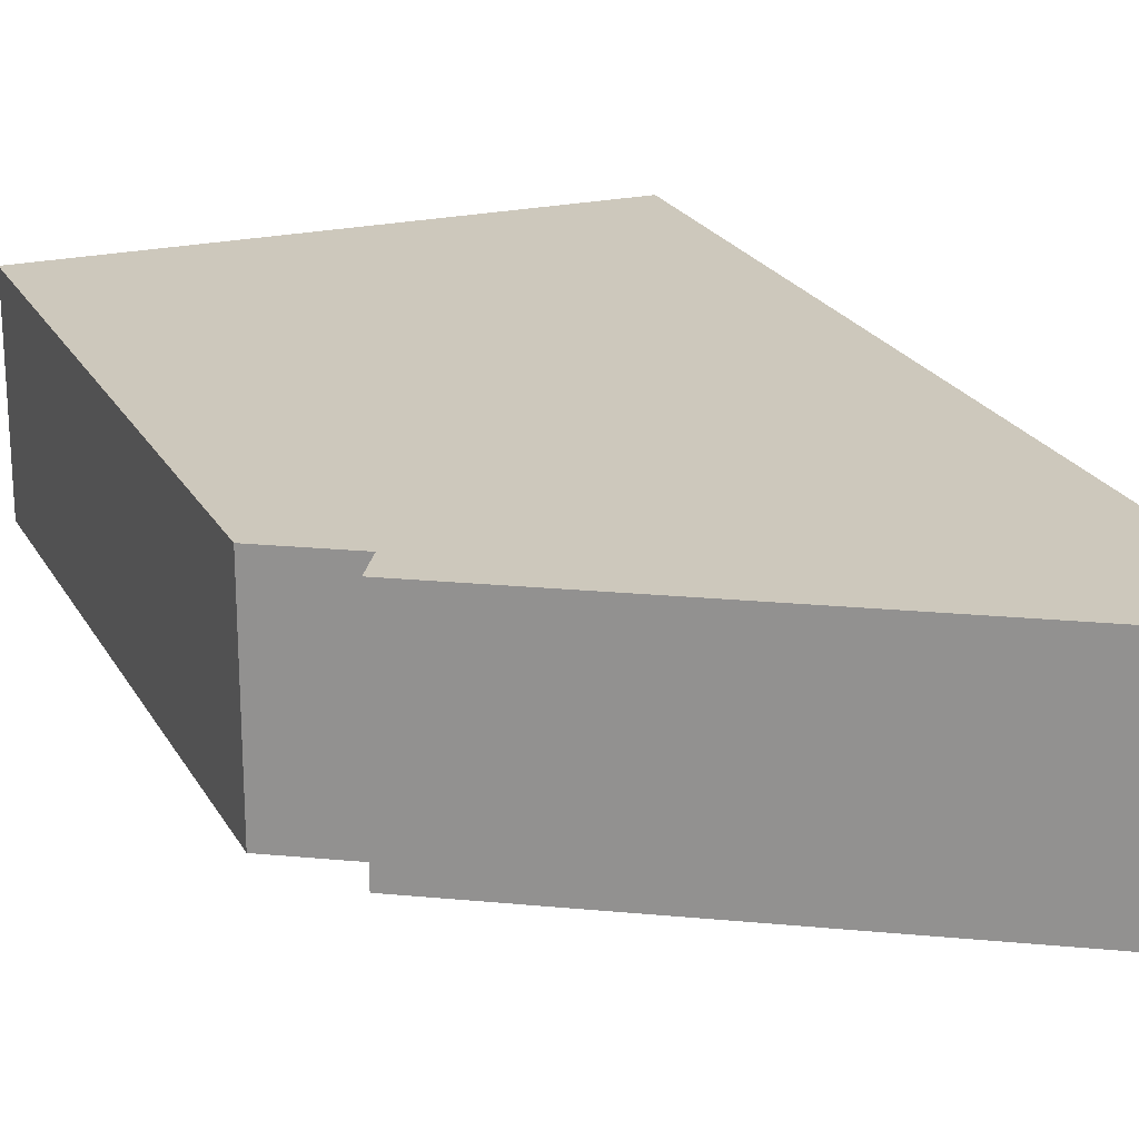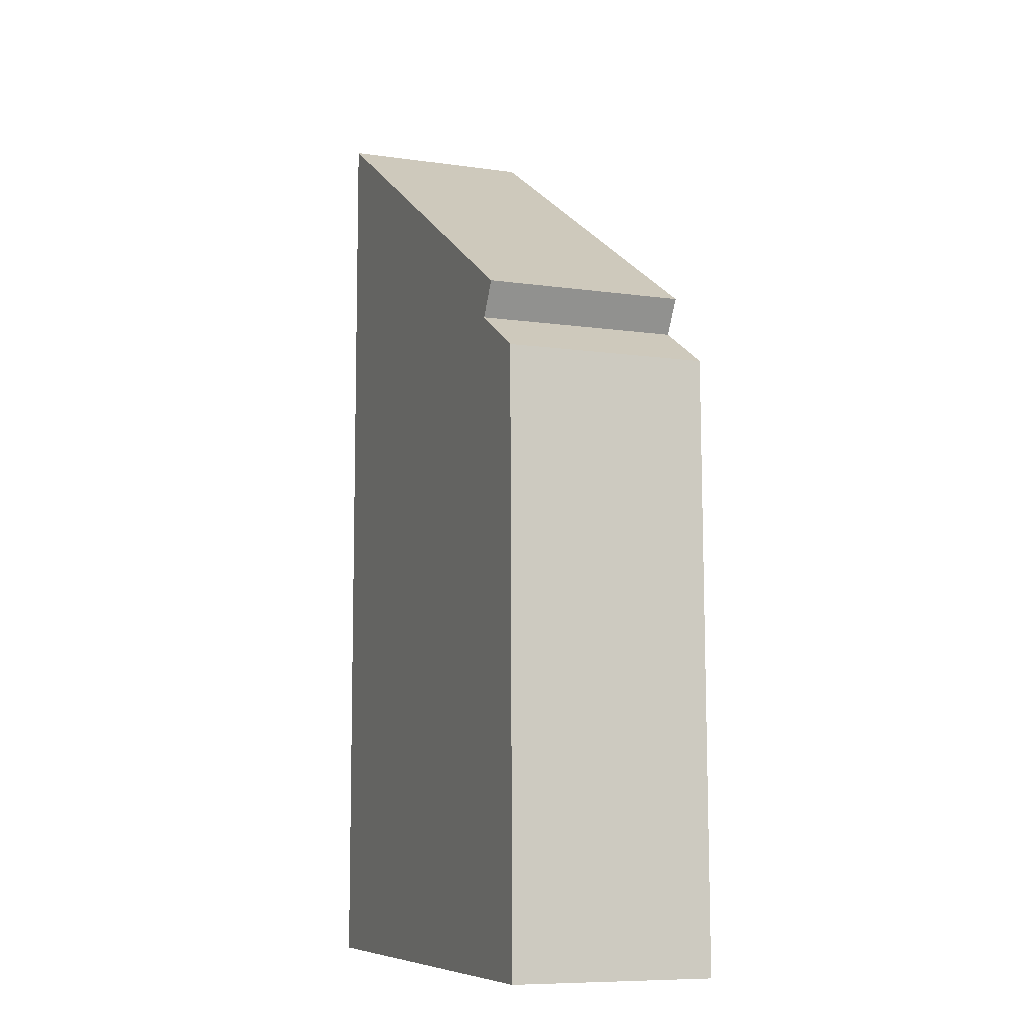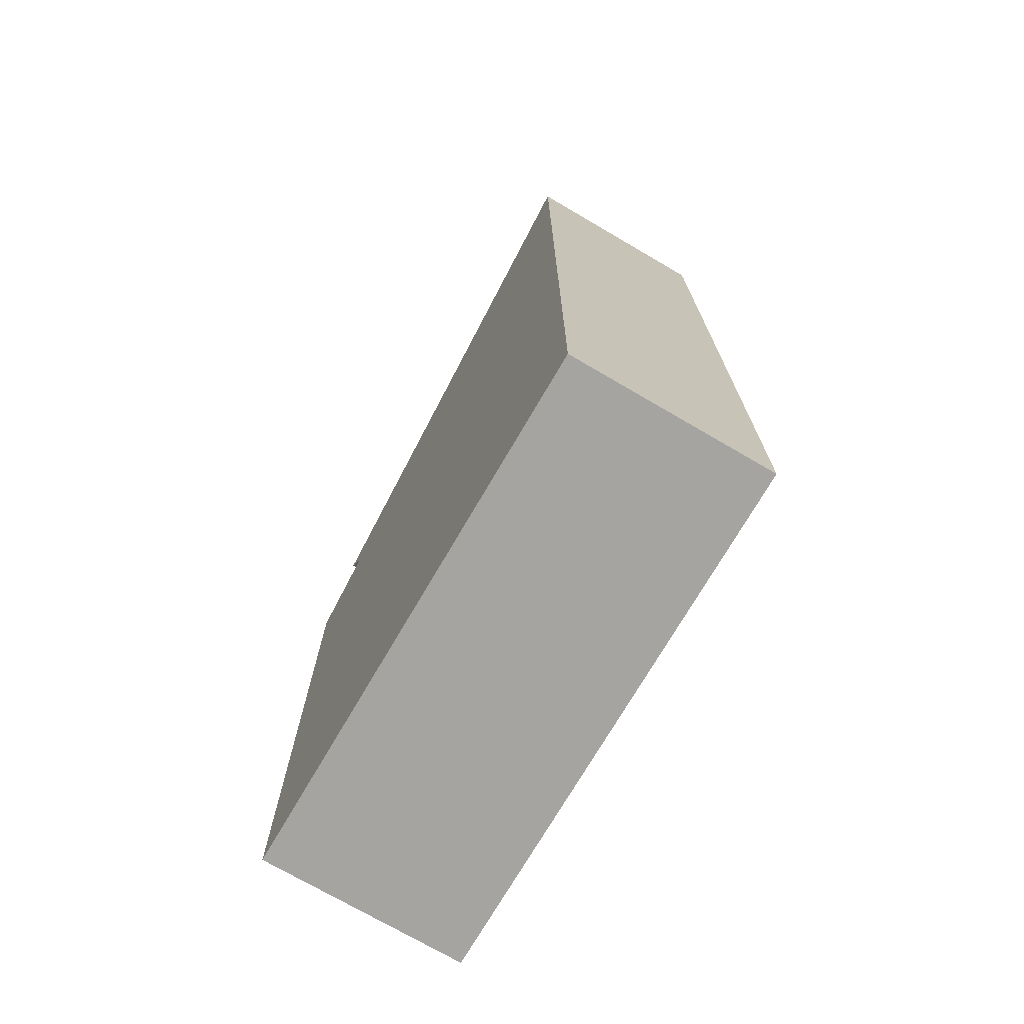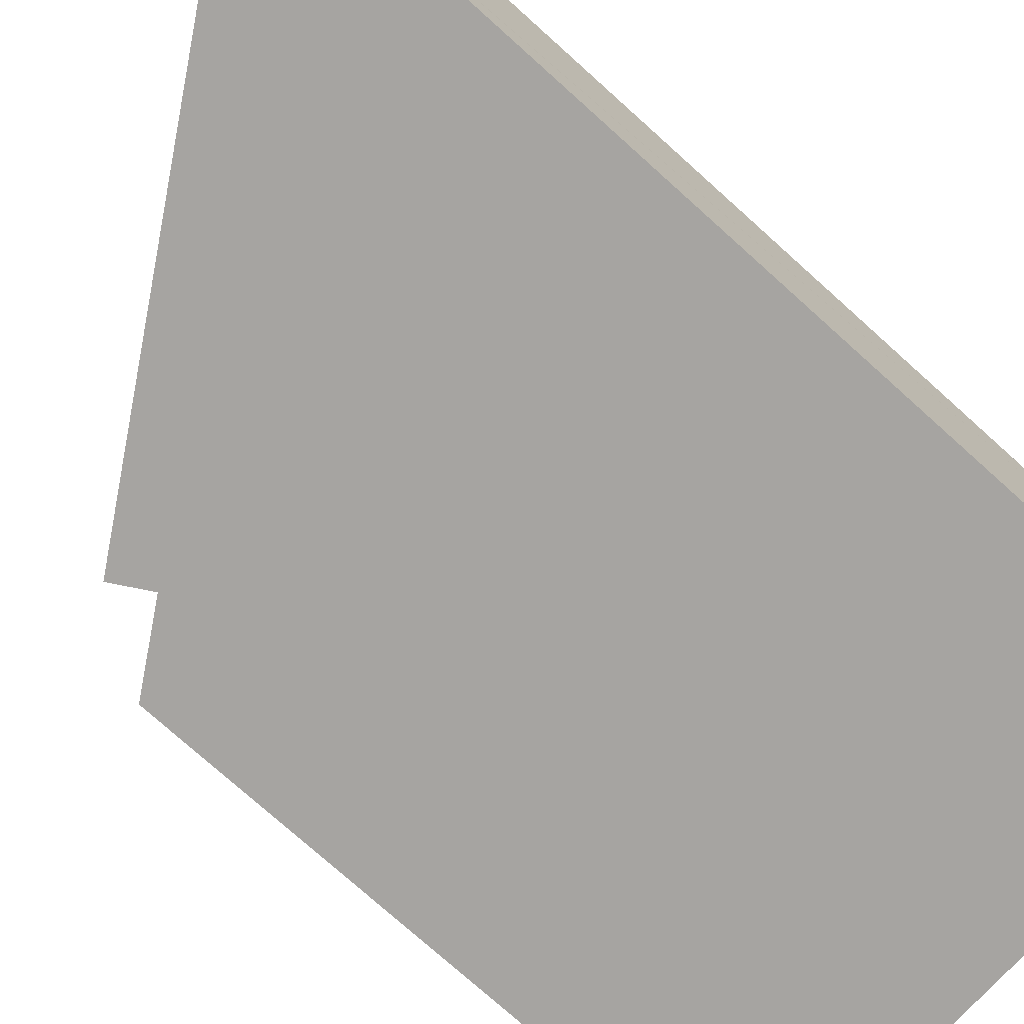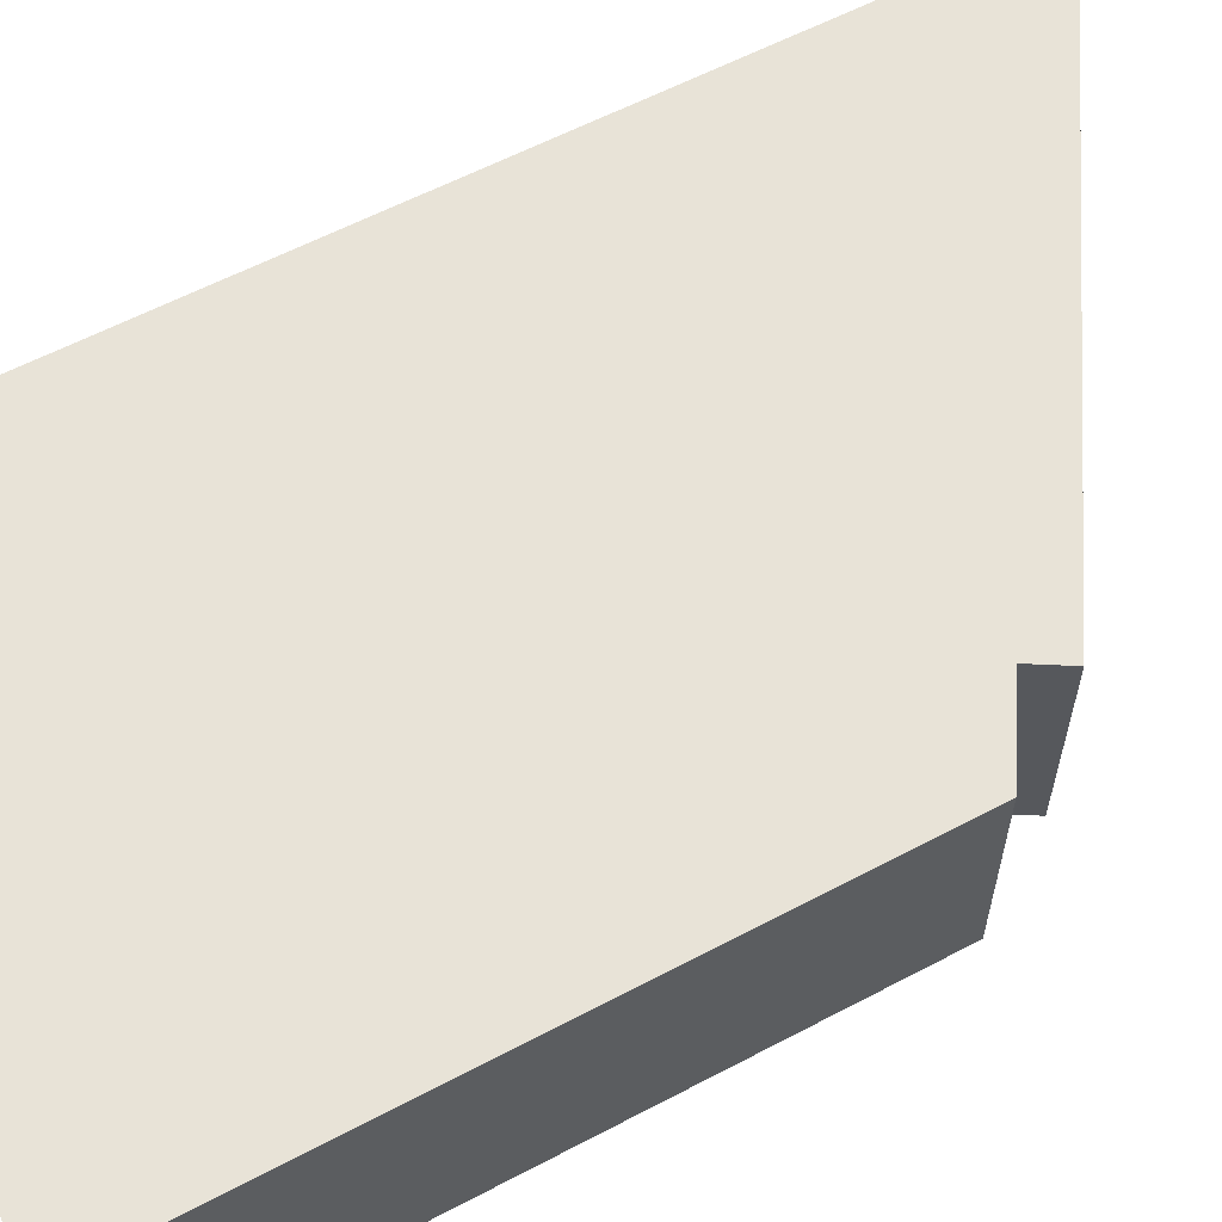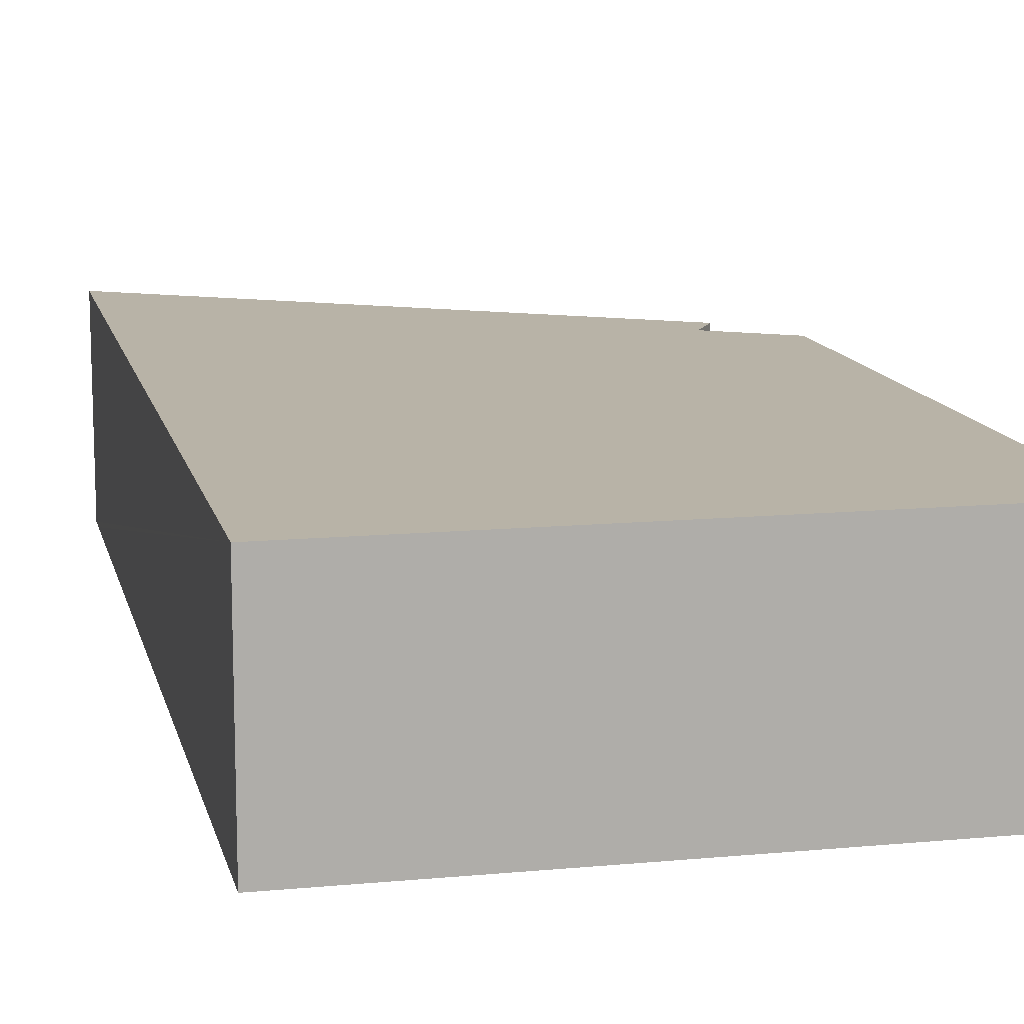
<metadata>
{"format":"obj","ext":"obj","renderer":"f3d","projection":"perspective","resolution":1024,"background":"white","views":[{"elev":22.1,"azim":-21.7,"up":"+Y"},{"elev":-8.7,"azim":-111.0,"up":"+Z"},{"elev":-73.3,"azim":59.7,"up":"+Z"},{"elev":-73.5,"azim":48.0,"up":"+Y"},{"elev":61.7,"azim":-117.7,"up":"+Y"},{"elev":12.7,"azim":167.5,"up":"+Y"}]}
</metadata>
<code>
v  0 2.885 1.767e-16
v  7.531 2.885 11.15
v  7.526 2.885 0.017
v  0.074 2.885 8.565
v  1.109 2.885 9.187
v  7.532 2.885 13.37
v  7.53 2.885 13.68
v  0.831 2.885 9.659
v  7.53 -8.379e-16 13.68
v  7.532 -8.186e-16 13.37
v  7.531 -6.827e-16 11.15
v  7.526 -1.041e-18 0.017
v  0 0 0
v  0.074 -5.245e-16 8.565
v  1.109 -5.625e-16 9.187
v  0.831 -5.914e-16 9.659
g defaultobject
f 1 2 3
f 2 1 4
f 2 4 5
f 2 5 6
f 5 7 6
f 7 5 8
f 9 6 7
f 6 9 2
f 2 9 3
f 3 9 10
f 3 10 11
f 3 11 12
f 12 1 3
f 1 12 13
f 13 4 1
f 4 13 14
f 14 5 4
f 5 14 15
f 16 7 8
f 7 16 9
f 15 8 5
f 8 15 16
f 16 10 9
f 10 16 11
f 11 16 12
f 12 16 15
f 15 13 12
f 13 15 14

</code>
